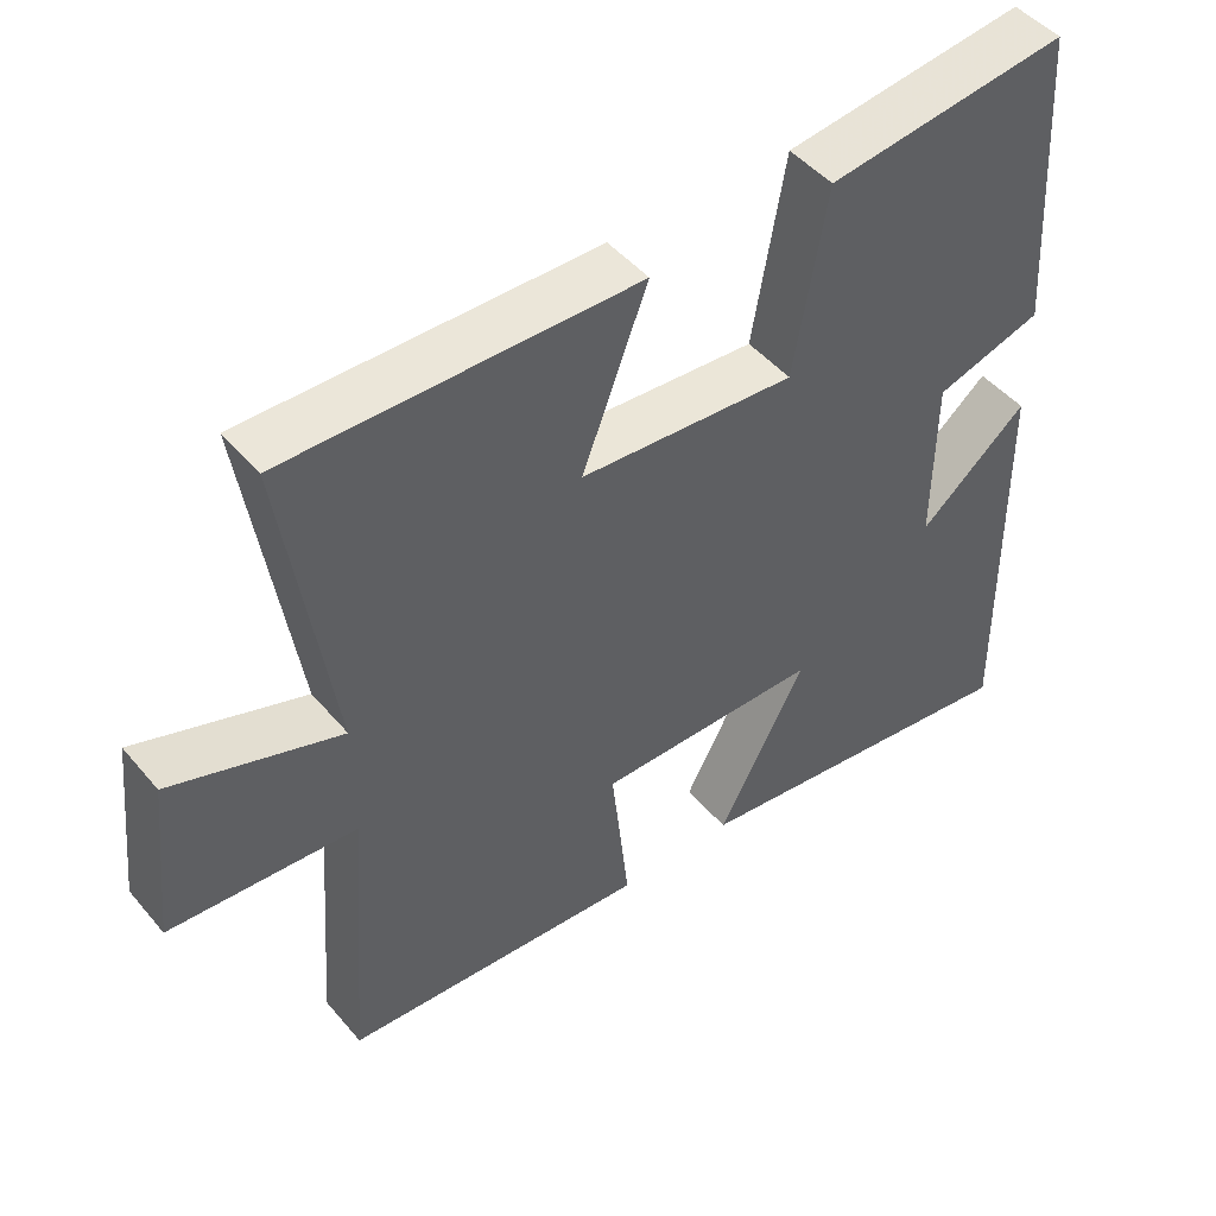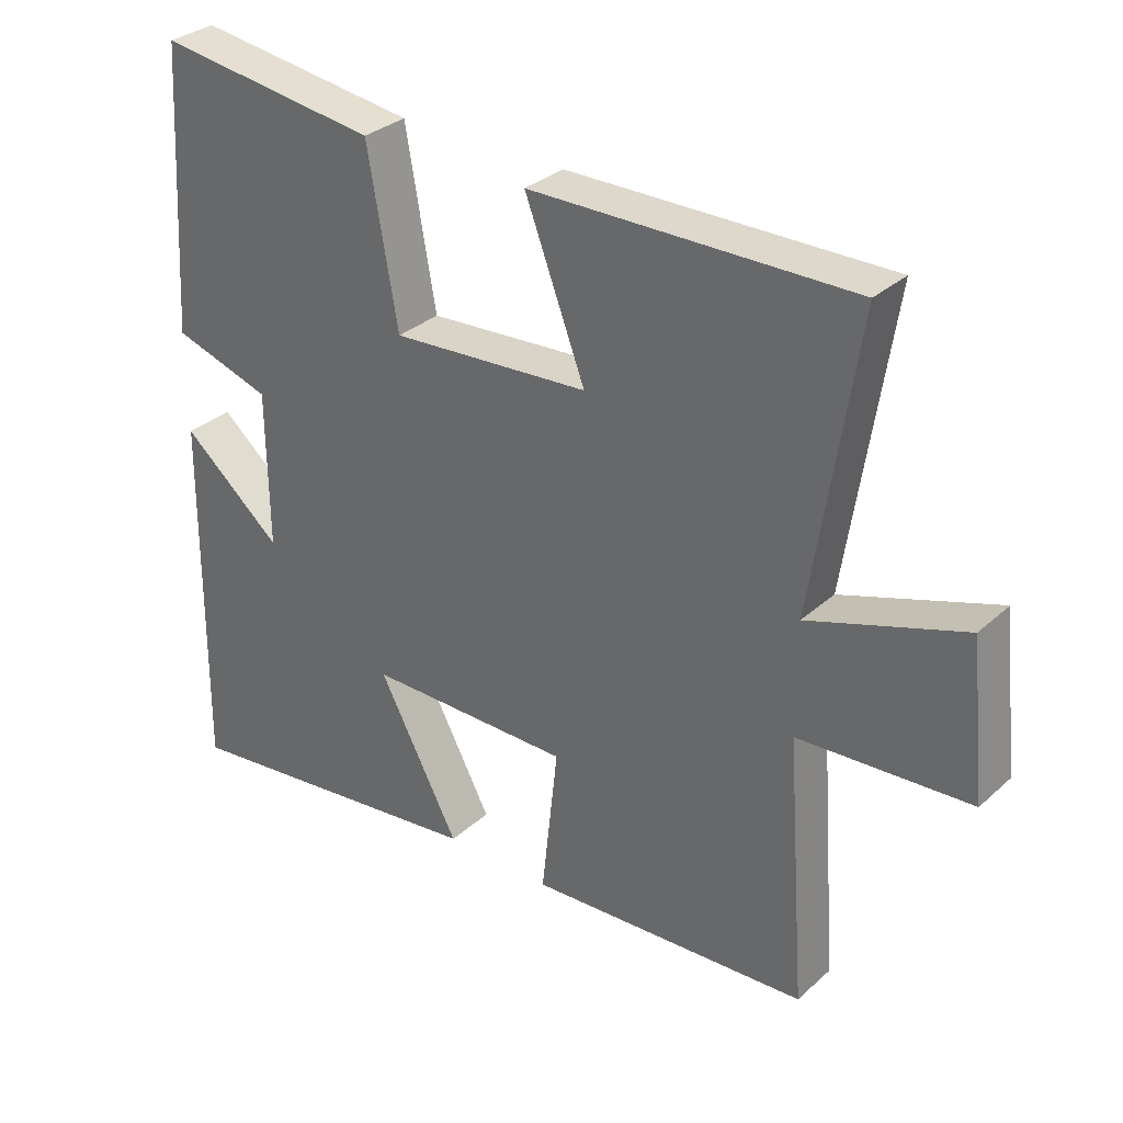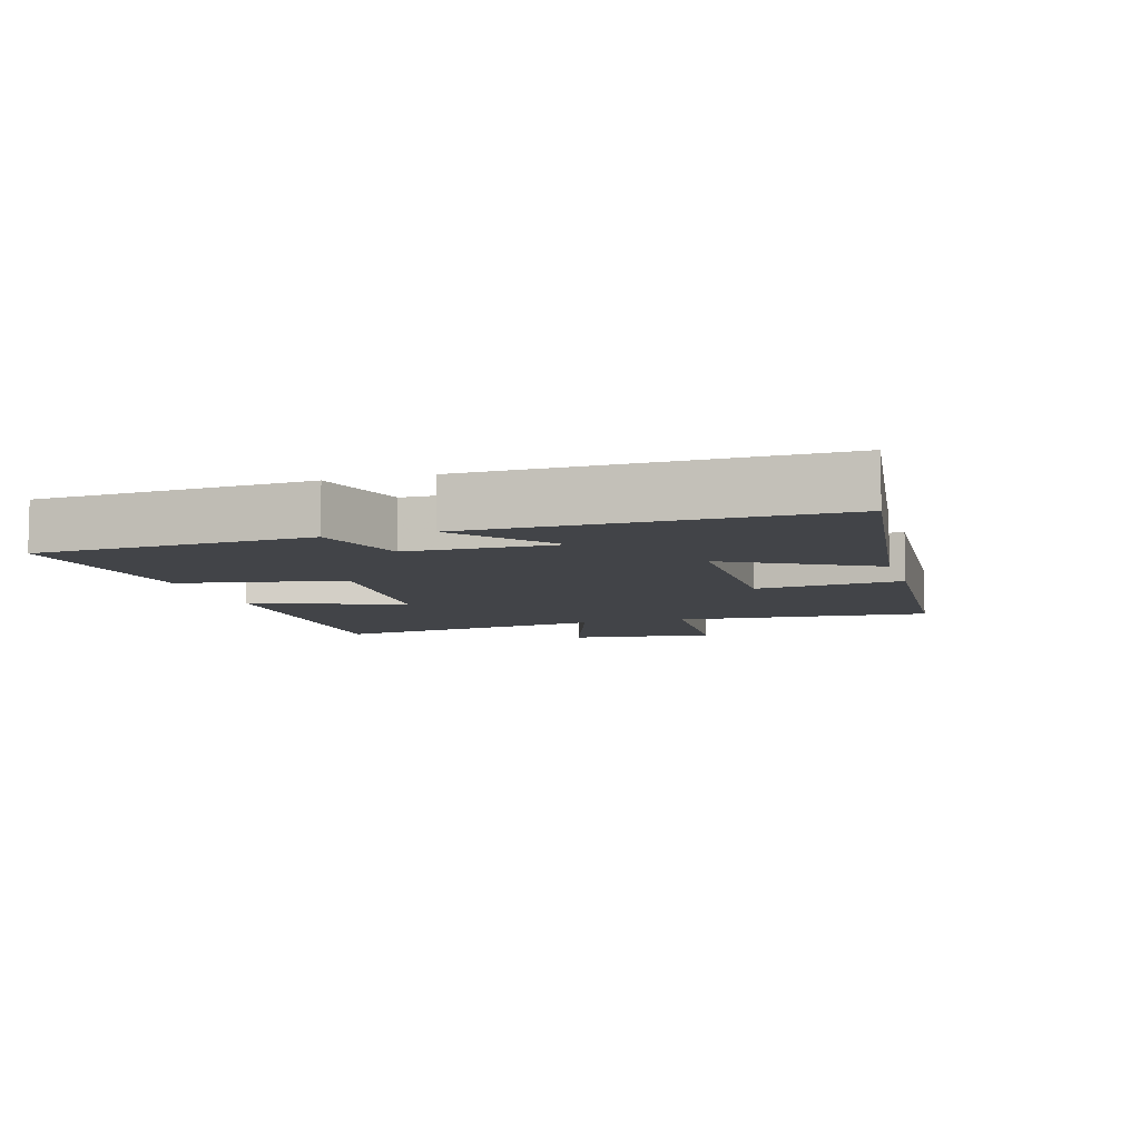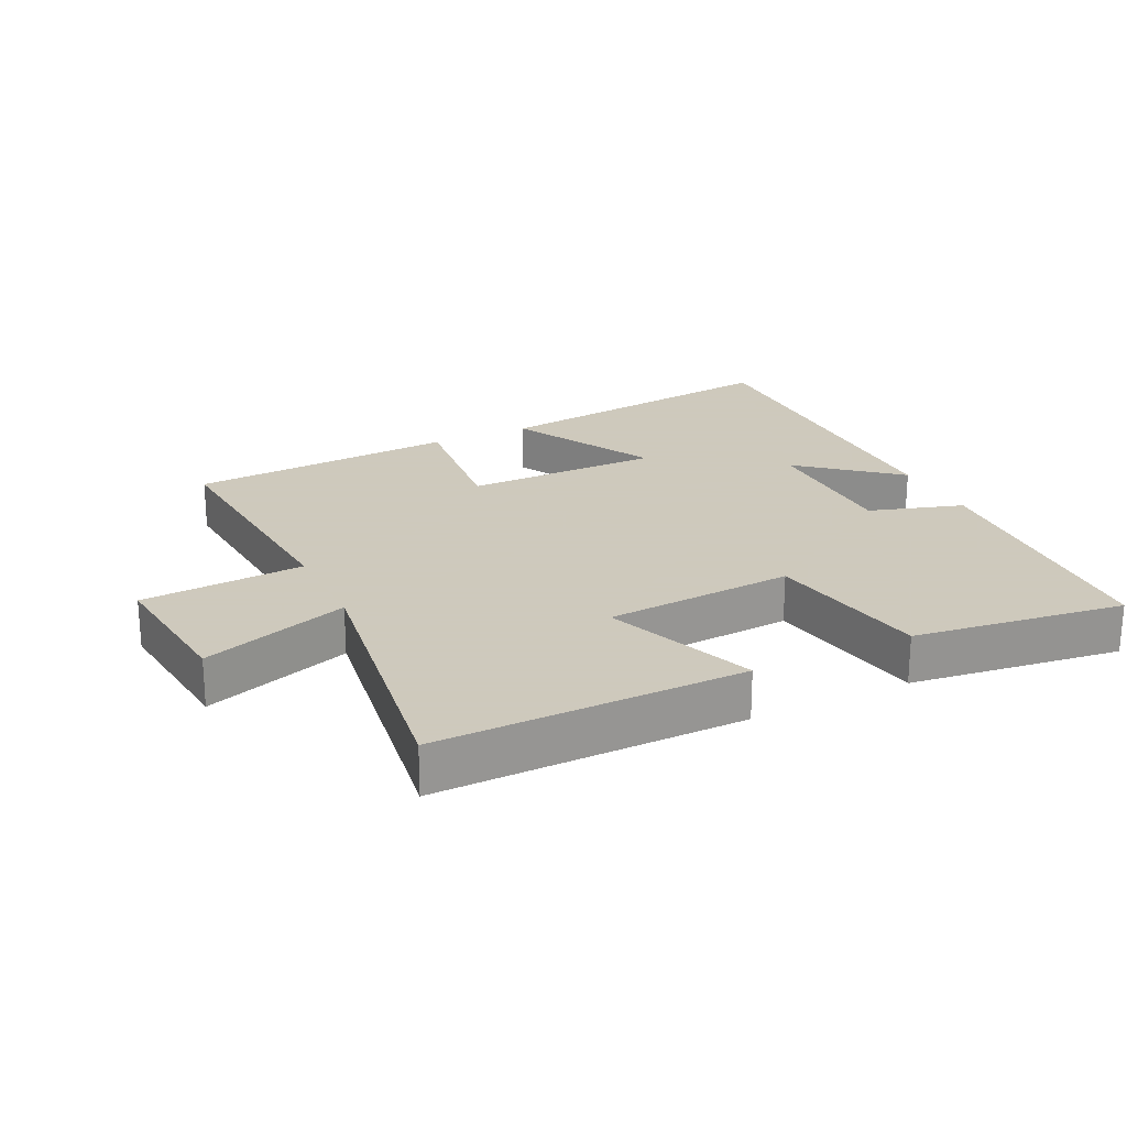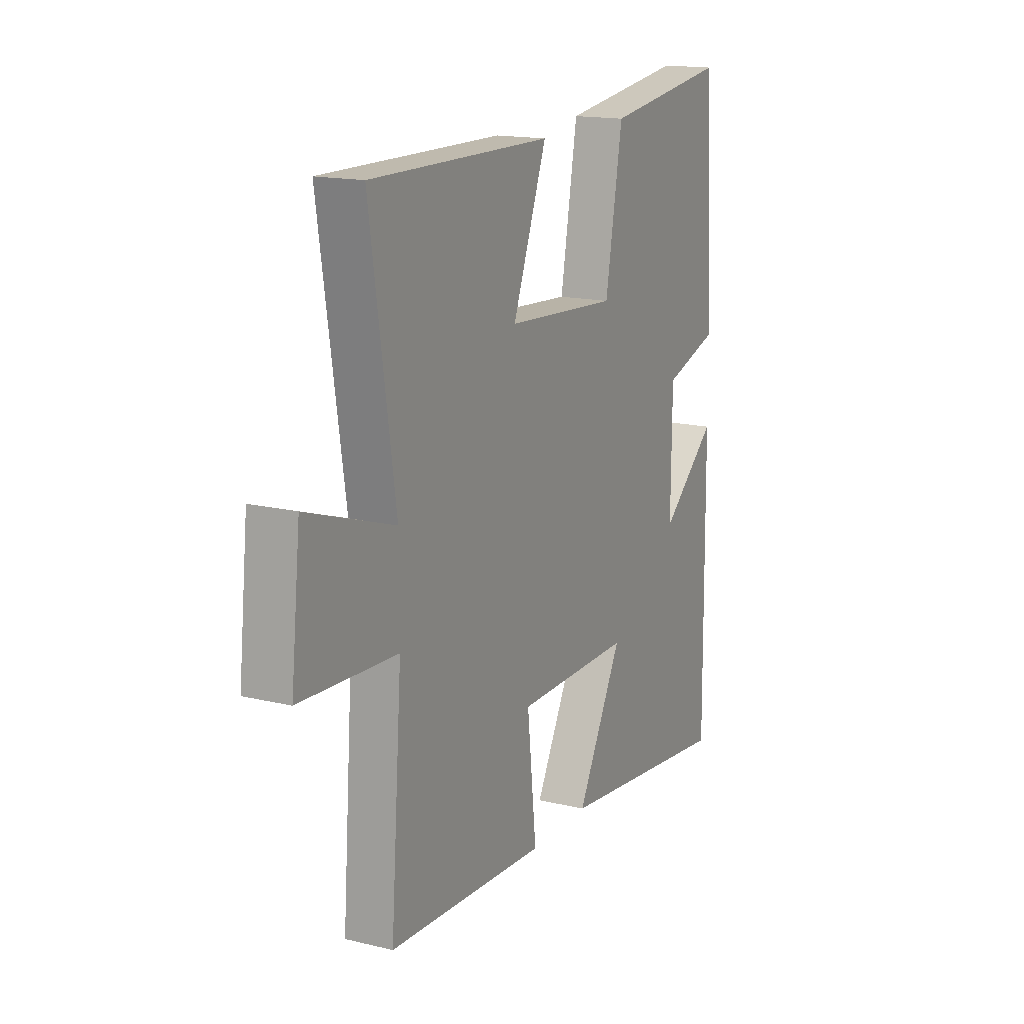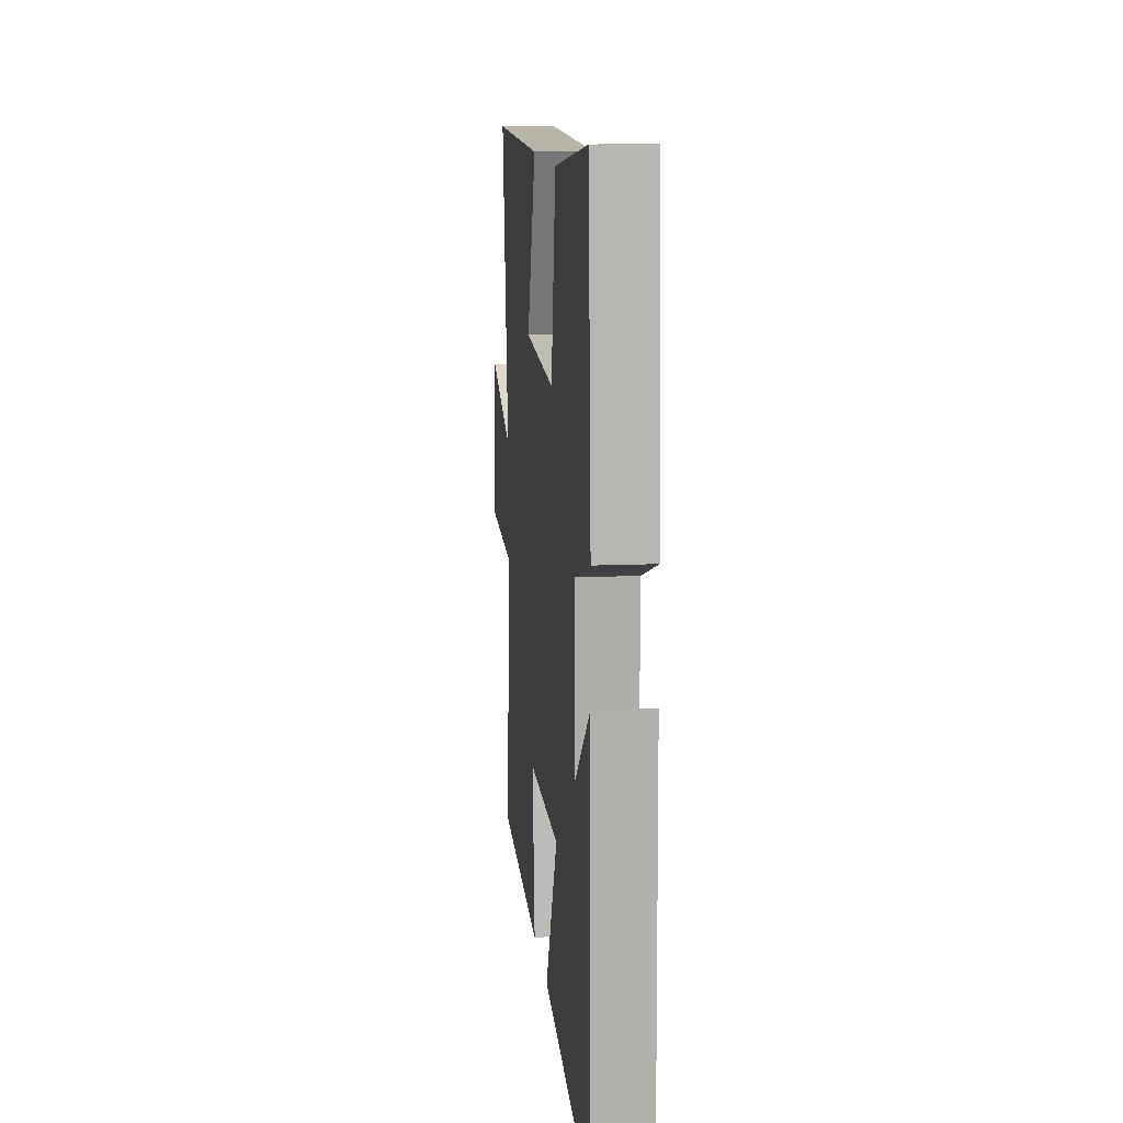
<metadata>
{"format":"obj","ext":"obj","renderer":"f3d","projection":"perspective","resolution":1024,"background":"white","views":[{"elev":47.3,"azim":-37.9,"up":"+Z"},{"elev":31.8,"azim":-141.2,"up":"+Z"},{"elev":-7.7,"azim":106.3,"up":"+Y"},{"elev":22.6,"azim":-25.9,"up":"+Y"},{"elev":16.1,"azim":-63.4,"up":"+Z"},{"elev":12.6,"azim":84.1,"up":"+Z"}]}
</metadata>
<code>
v 0.474 0.07 0.543
v 0.5 0.07 0.128
v 0.356 0.07 0.083
v 0.354 0.07 -0.145
v 0.5 0.07 -0.022
v 0.506 0.07 -0.557
v 0.04 0.07 -0.5
v 0.158 0.07 -0.278
v -0.142 0.07 -0.278
v -0.118 0.07 -0.5
v -0.529 0.07 -0.475
v -0.5 0.07 -0.086
v -0.75 0.07 -0.07
v -0.726 0.07 0.154
v -0.5 0.07 0.078
v -0.565 0.07 0.505
v -0.096 0.07 0.5
v -0.184 0.07 0.269
v 0.106 0.07 0.249
v 0.15 0.07 0.5
v 0.474 0 0.543
v 0.5 0 0.128
v 0.356 0 0.083
v 0.354 0 -0.145
v 0.5 0 -0.022
v 0.506 0 -0.557
v 0.04 0 -0.5
v 0.158 0 -0.278
v -0.142 0 -0.278
v -0.118 0 -0.5
v -0.529 0 -0.475
v -0.5 0 -0.086
v -0.75 0 -0.07
v -0.726 0 0.154
v -0.5 0 0.078
v -0.565 0 0.505
v -0.096 0 0.5
v -0.184 0 0.269
v 0.106 0 0.249
v 0.15 0 0.5
f 1 2 3
f 20 1 3
f 19 20 3
f 18 19 3 4
f 15 16 17 18
f 15 18 4
f 12 13 14 15
f 12 15 4
f 9 10 11 12
f 8 9 12 4
f 7 8 4
f 4 5 6 7
f 23 22 21
f 23 21 40
f 23 40 39
f 24 23 39 38
f 38 37 36 35
f 24 38 35
f 35 34 33 32
f 24 35 32
f 32 31 30 29
f 24 32 29 28
f 24 28 27
f 27 26 25 24
f 1 21 22 2
f 2 22 23 3
f 3 23 24 4
f 4 24 25 5
f 5 25 26 6
f 6 26 27 7
f 7 27 28 8
f 8 28 29 9
f 9 29 30 10
f 10 30 31 11
f 11 31 32 12
f 12 32 33 13
f 13 33 34 14
f 14 34 35 15
f 15 35 36 16
f 16 36 37 17
f 17 37 38 18
f 18 38 39 19
f 19 39 40 20
f 20 40 21 1

</code>
